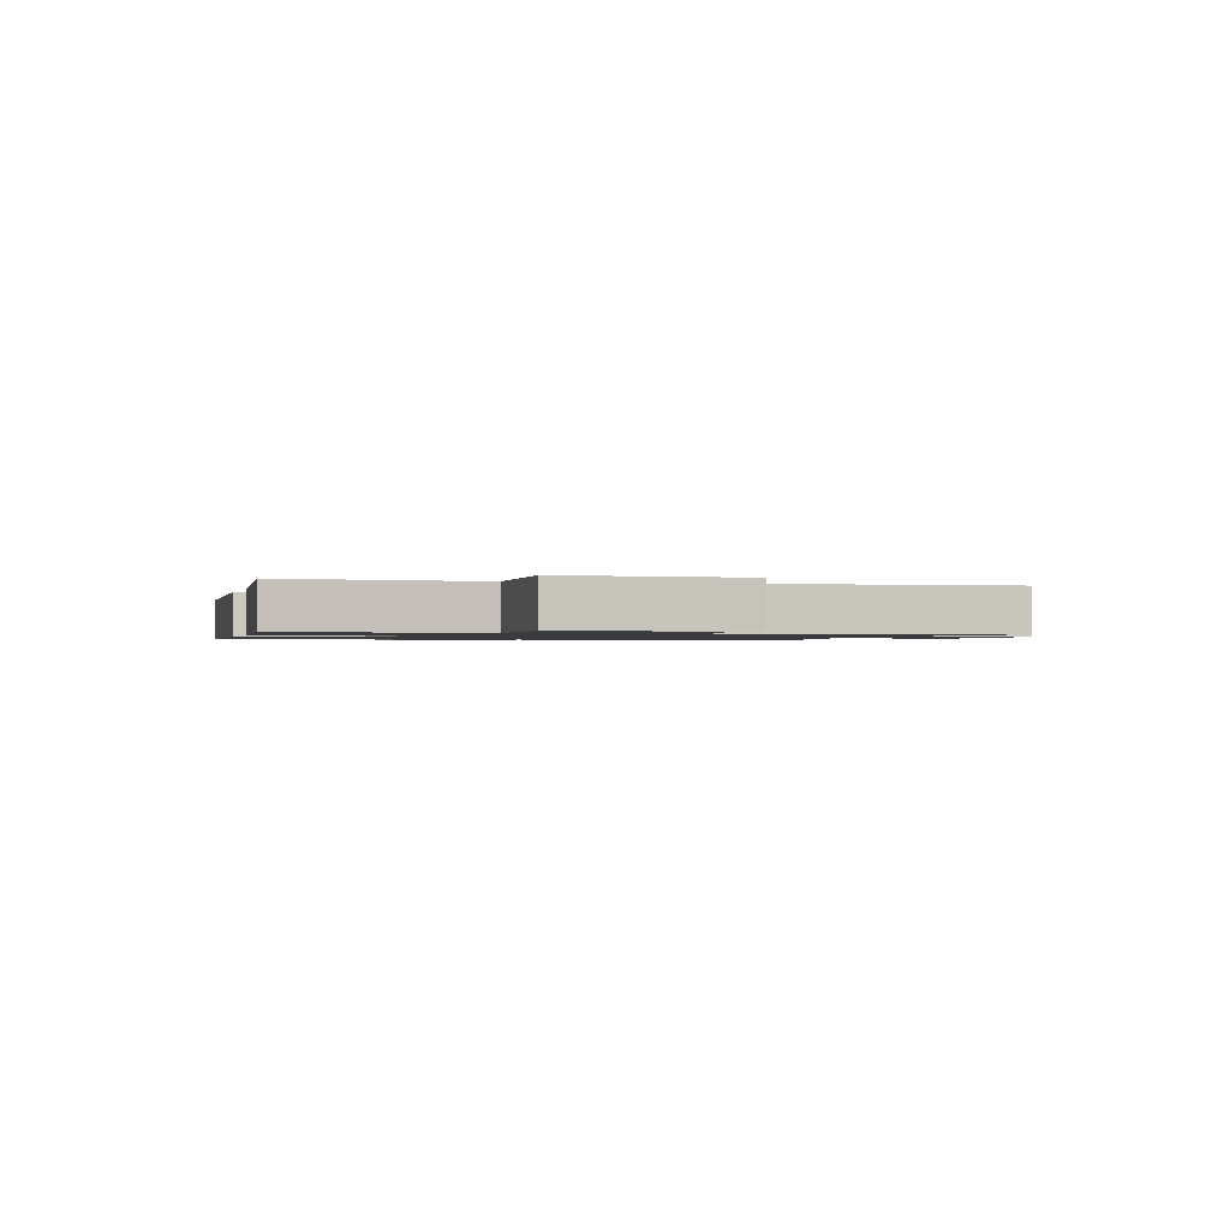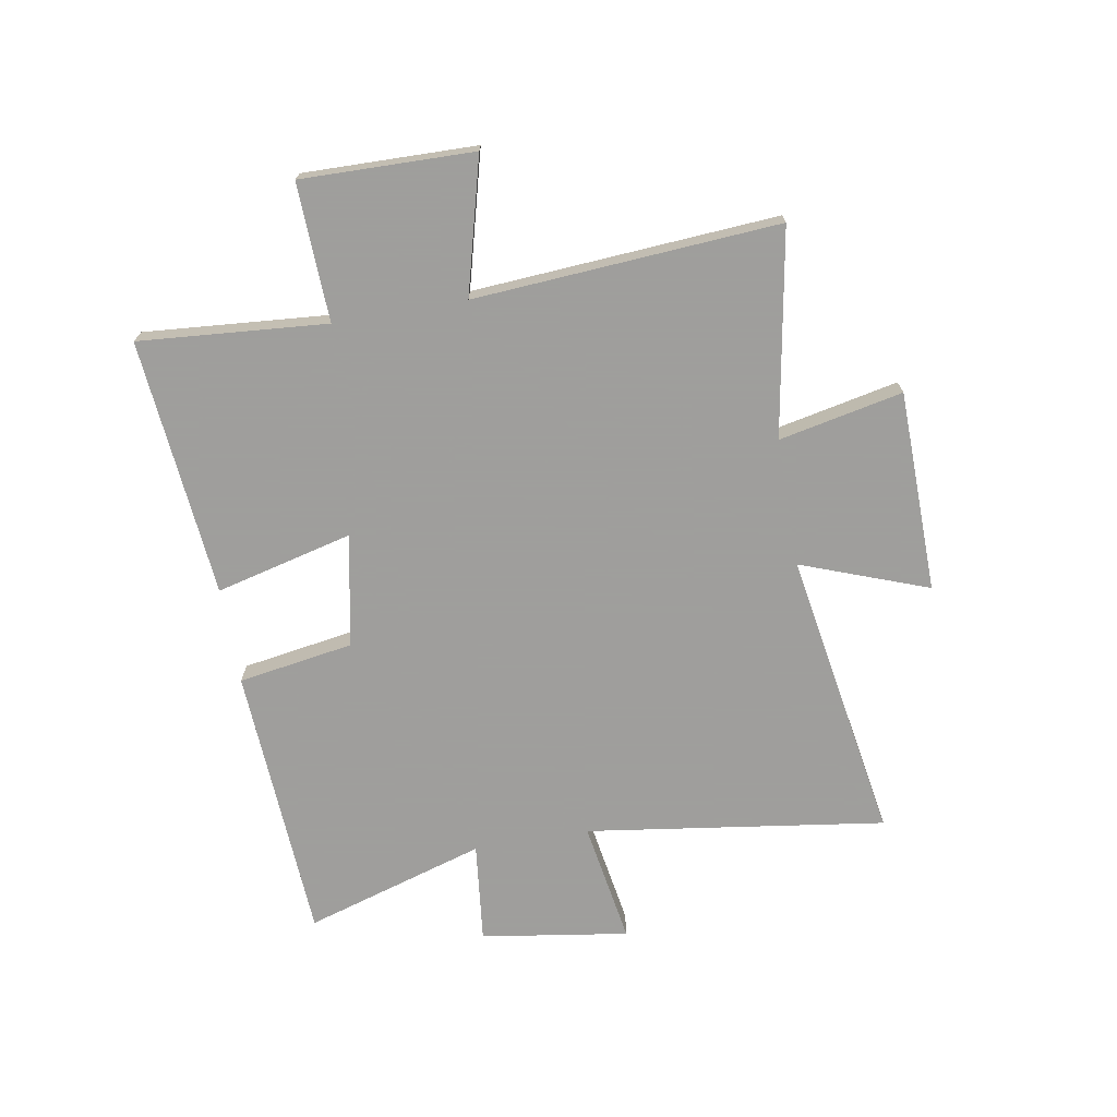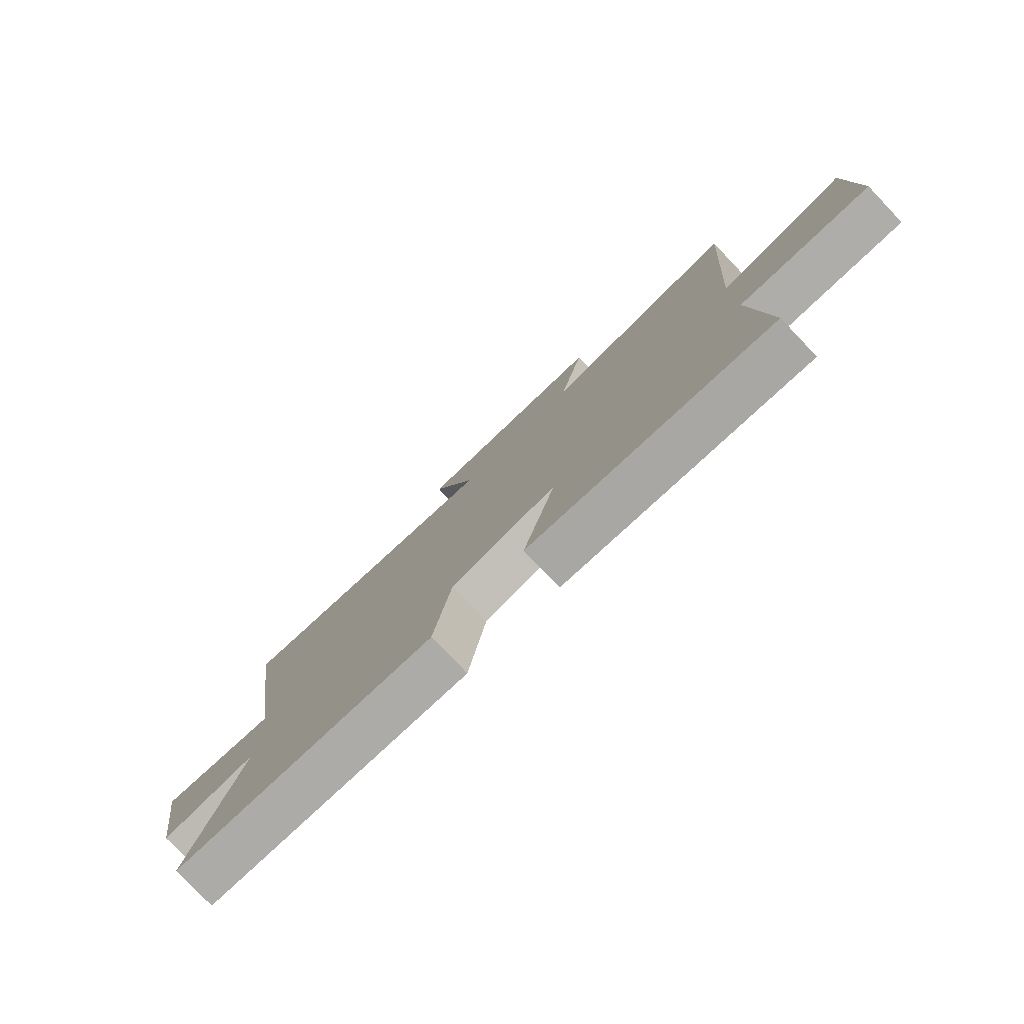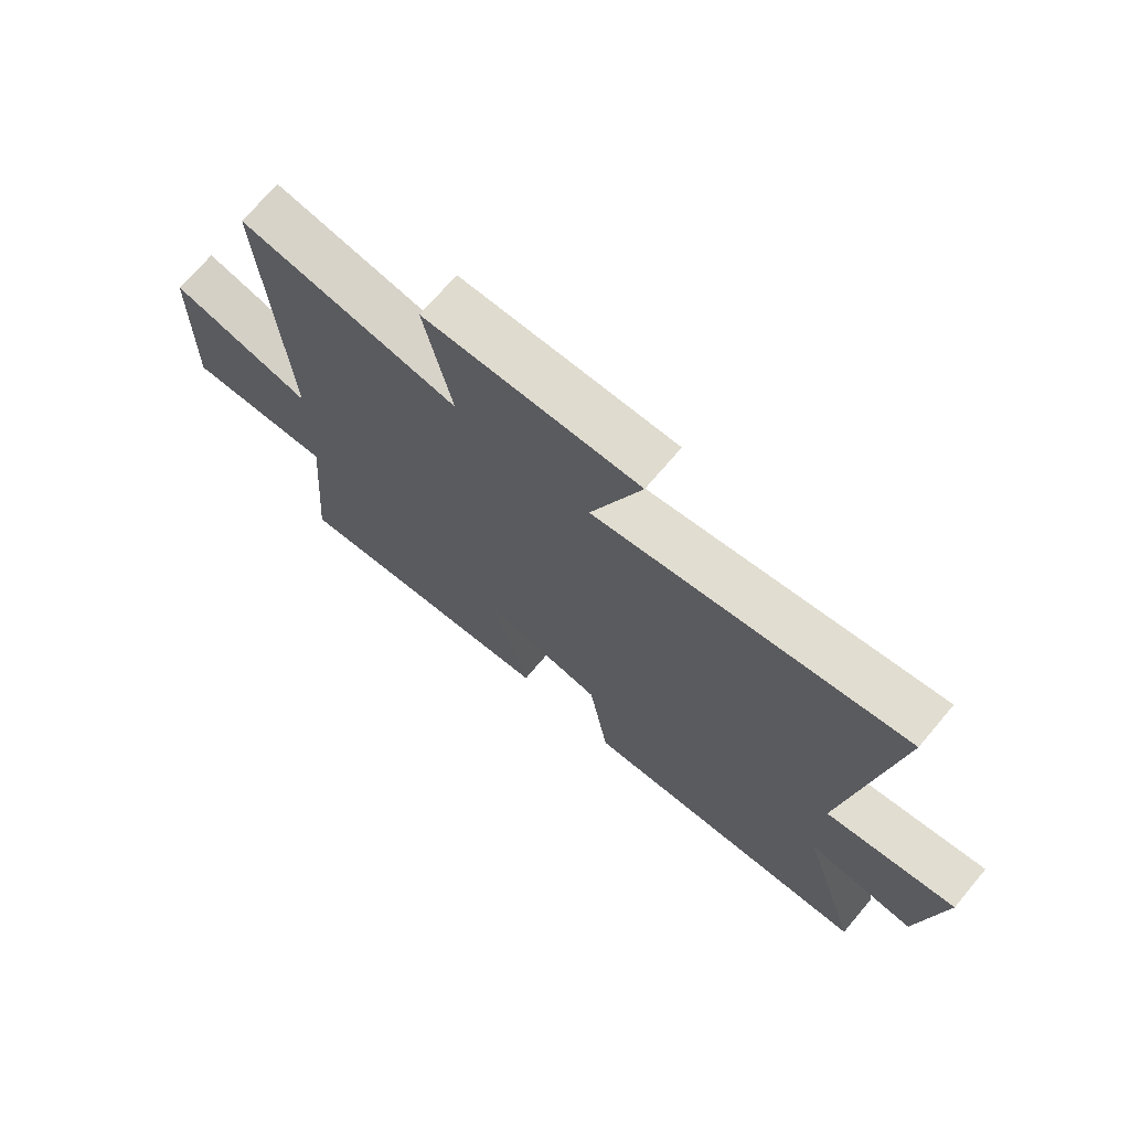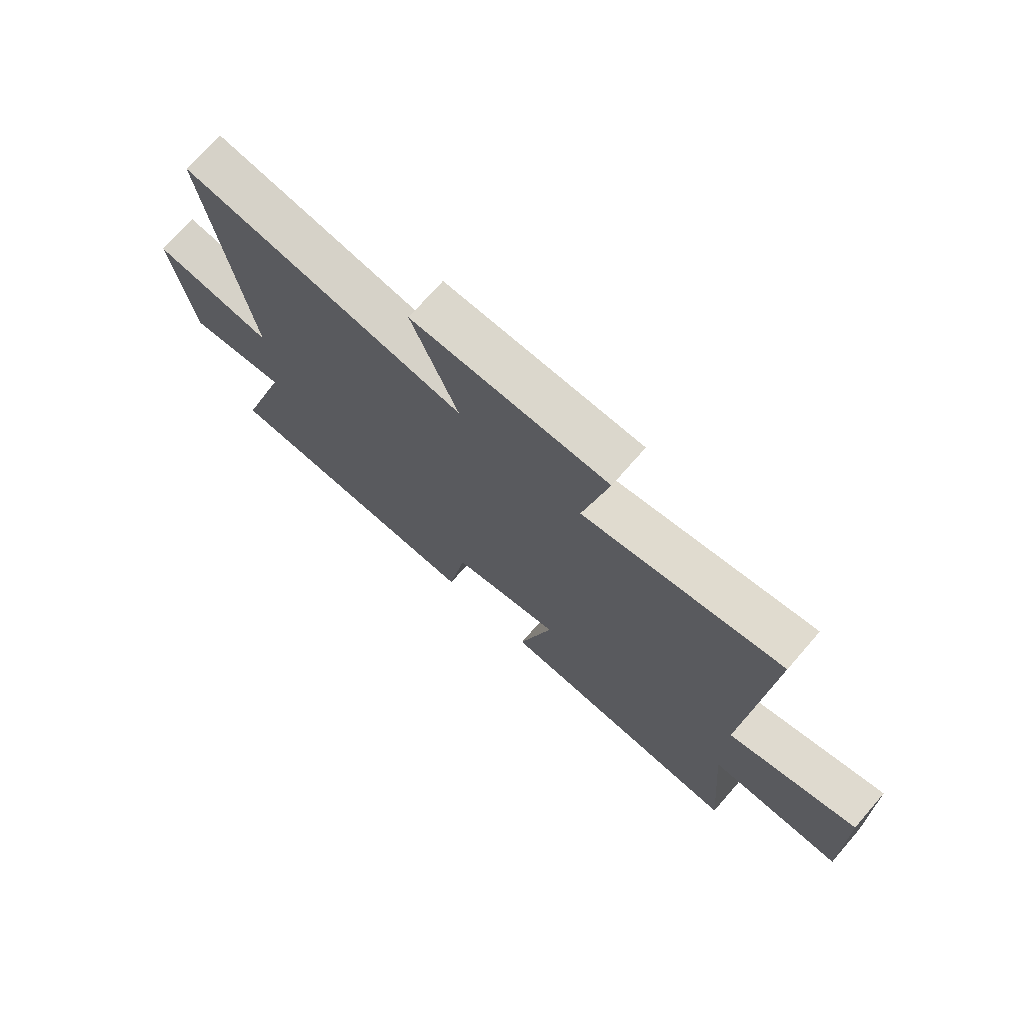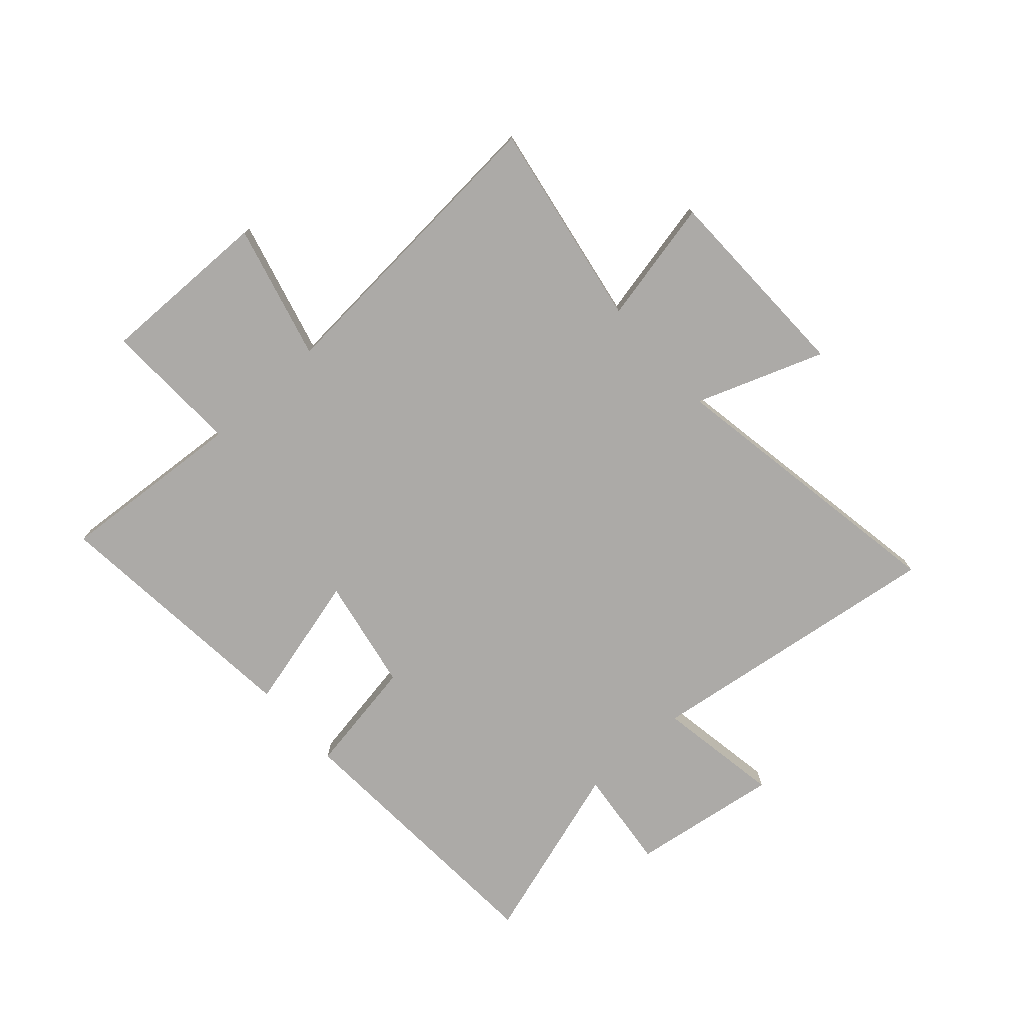
<metadata>
{"format":"obj","ext":"obj","renderer":"f3d","projection":"perspective","resolution":1024,"background":"white","views":[{"elev":-1.1,"azim":-106.0,"up":"+Y"},{"elev":-71.1,"azim":-80.1,"up":"+Y"},{"elev":-78.9,"azim":-136.3,"up":"+Z"},{"elev":70.7,"azim":40.2,"up":"+Z"},{"elev":72.6,"azim":-138.9,"up":"+Z"},{"elev":-76.1,"azim":-47.9,"up":"+Y"}]}
</metadata>
<code>
v 0.576 0.07 0.587
v 0.5 0.07 0.055
v 0.719 0.07 0.091
v 0.679 0.07 -0.171
v 0.5 0.07 -0.151
v 0.598 0.07 -0.472
v 0.104 0.07 -0.5
v 0.071 0.07 -0.295
v -0.129 0.07 -0.257
v -0.068 0.07 -0.5
v -0.527 0.07 -0.543
v -0.5 0.07 -0.21
v -0.745 0.07 -0.219
v -0.739 0.07 0.087
v -0.5 0.07 0.024
v -0.537 0.07 0.564
v -0.171 0.07 0.5
v -0.217 0.07 0.72
v 0.141 0.07 0.726
v 0.057 0.07 0.5
v 0.576 0 0.587
v 0.5 0 0.055
v 0.719 0 0.091
v 0.679 0 -0.171
v 0.5 0 -0.151
v 0.598 0 -0.472
v 0.104 0 -0.5
v 0.071 0 -0.295
v -0.129 0 -0.257
v -0.068 0 -0.5
v -0.527 0 -0.543
v -0.5 0 -0.21
v -0.745 0 -0.219
v -0.739 0 0.087
v -0.5 0 0.024
v -0.537 0 0.564
v -0.171 0 0.5
v -0.217 0 0.72
v 0.141 0 0.726
v 0.057 0 0.5
f 17 18 19 20
f 15 16 17
f 15 17 20
f 12 13 14 15
f 12 15 20 1
f 9 10 11 12
f 5 6 7 8
f 5 8 9
f 2 3 4 5
f 2 5 9 12
f 1 2 12
f 40 39 38 37
f 37 36 35
f 40 37 35
f 35 34 33 32
f 21 40 35 32
f 32 31 30 29
f 28 27 26 25
f 29 28 25
f 25 24 23 22
f 32 29 25 22
f 32 22 21
f 1 21 22 2
f 2 22 23 3
f 3 23 24 4
f 4 24 25 5
f 5 25 26 6
f 6 26 27 7
f 7 27 28 8
f 8 28 29 9
f 9 29 30 10
f 10 30 31 11
f 11 31 32 12
f 12 32 33 13
f 13 33 34 14
f 14 34 35 15
f 15 35 36 16
f 16 36 37 17
f 17 37 38 18
f 18 38 39 19
f 19 39 40 20
f 20 40 21 1

</code>
